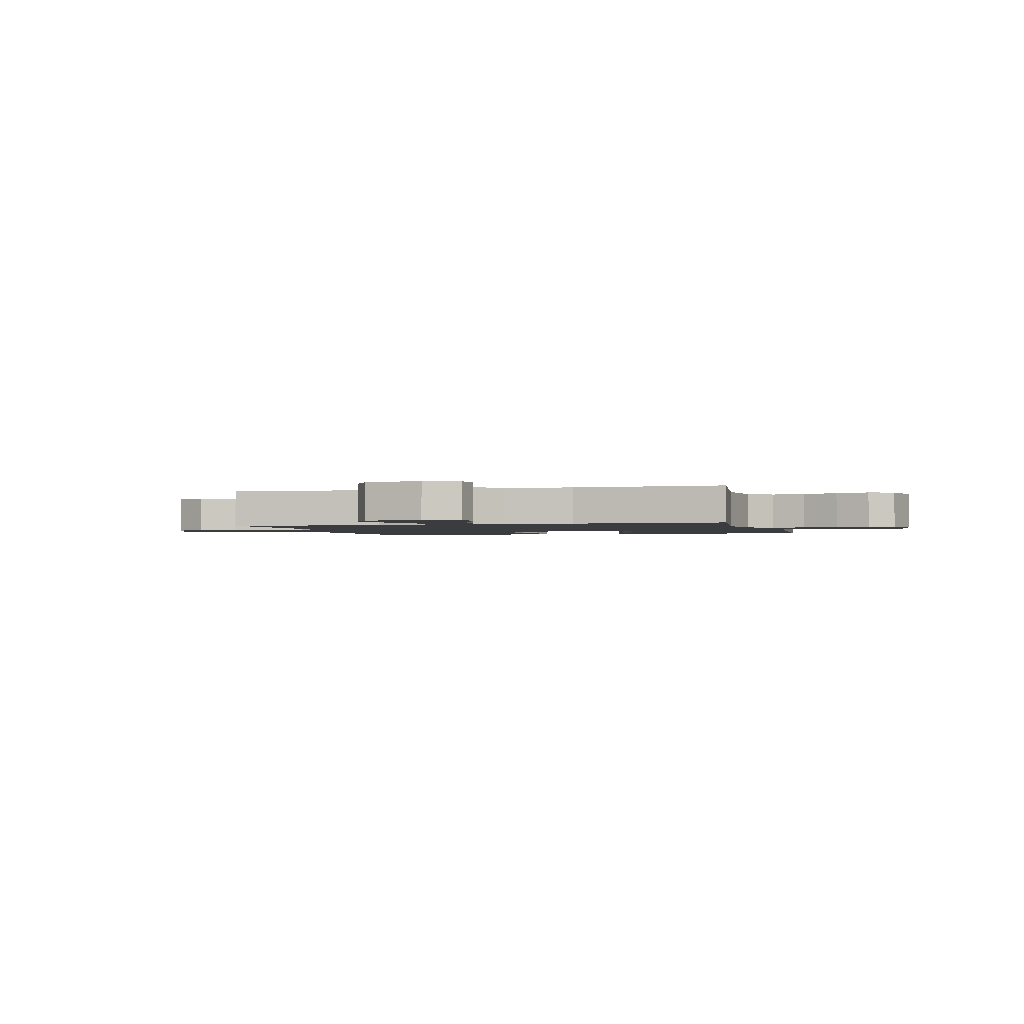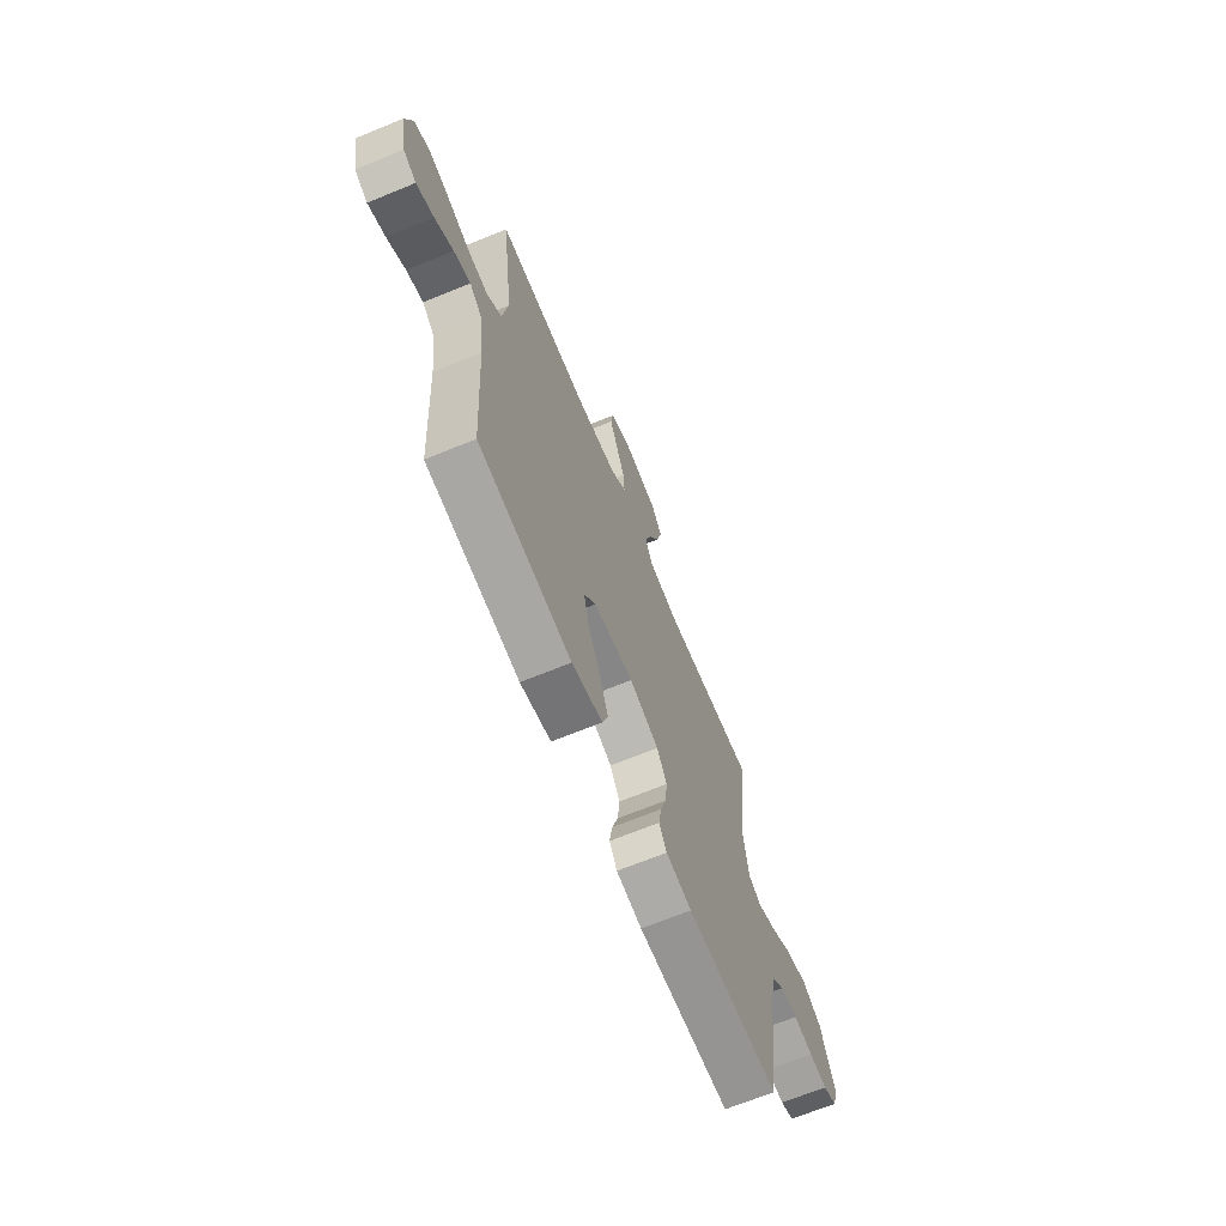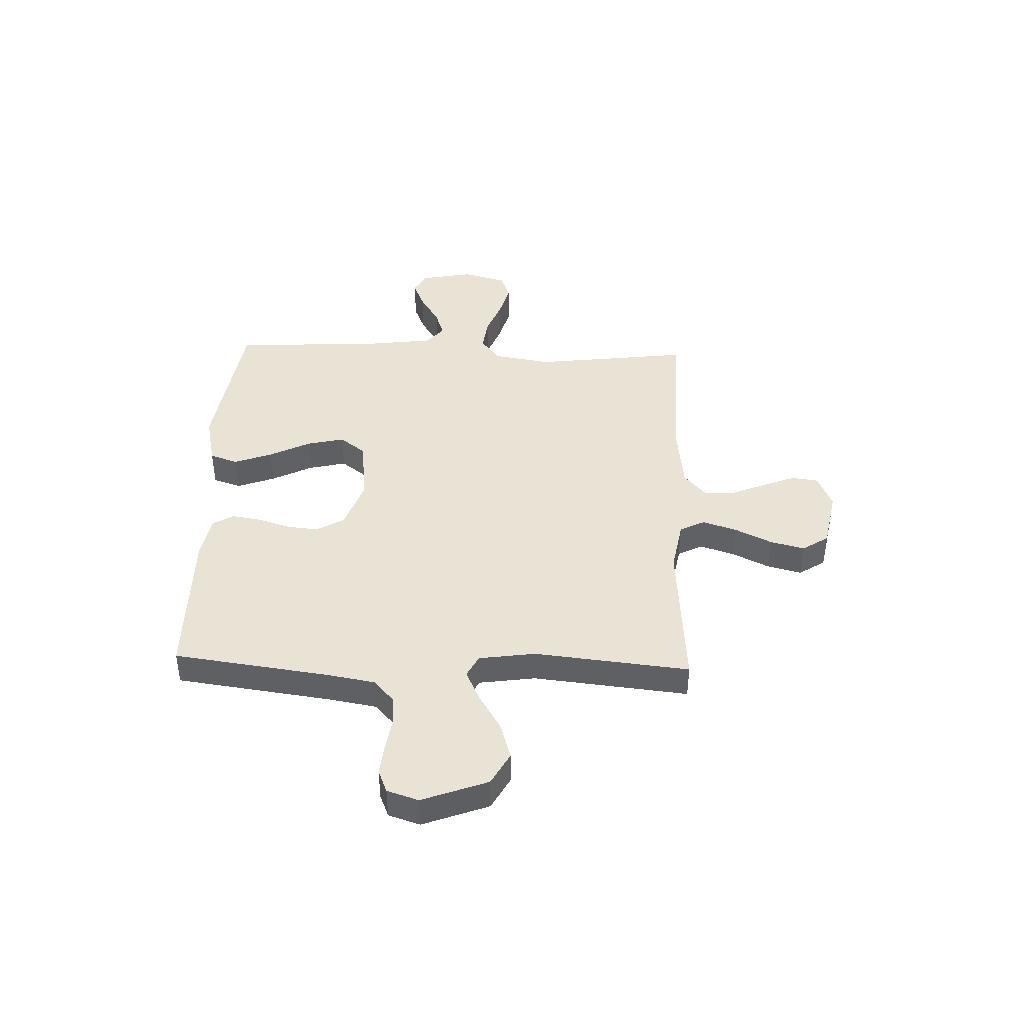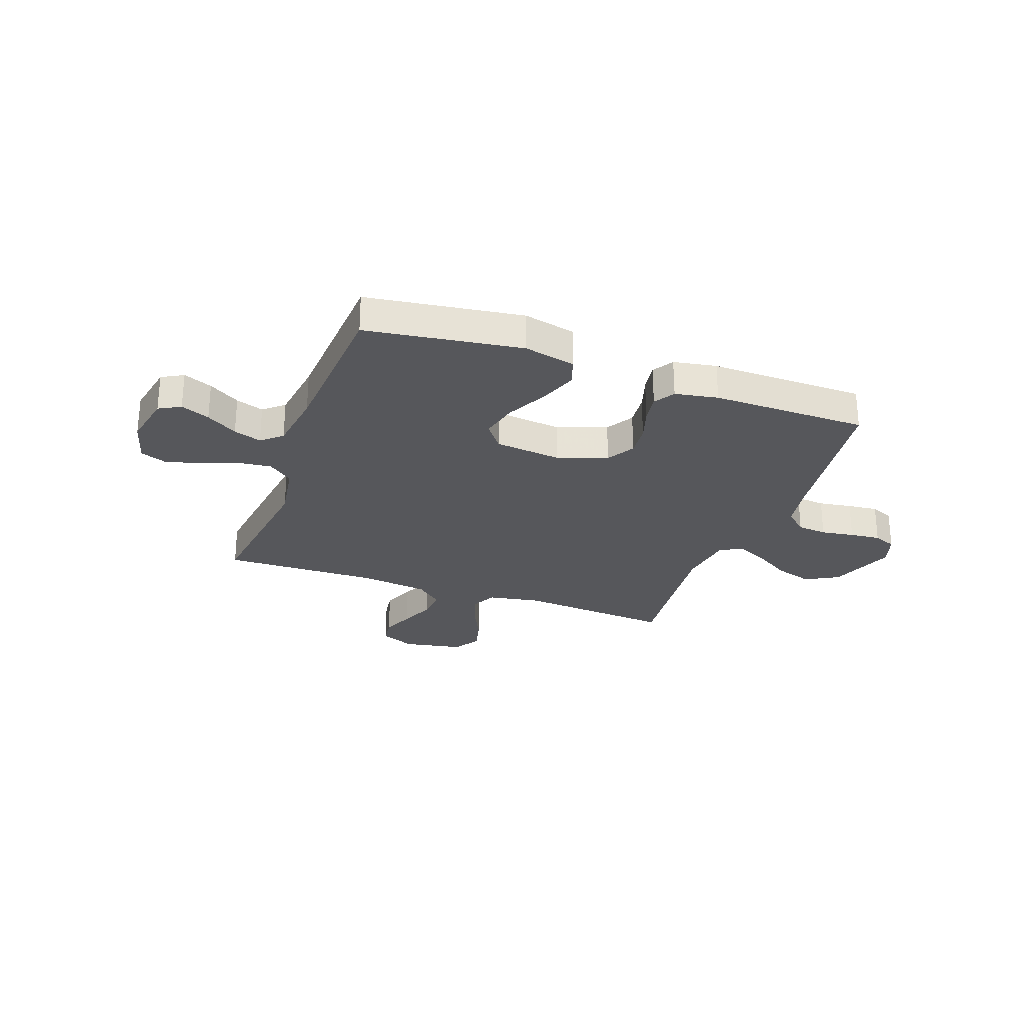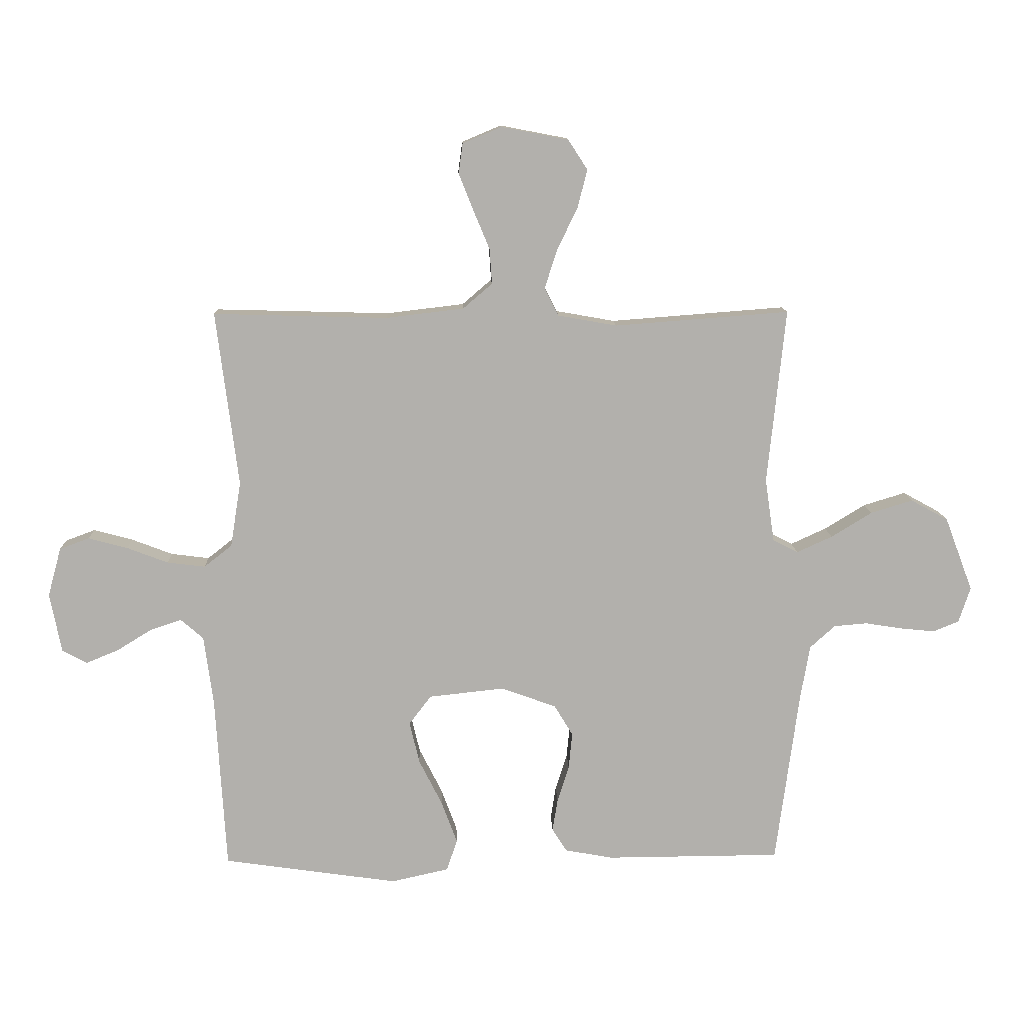
<metadata>
{"format":"obj","ext":"obj","renderer":"f3d","projection":"perspective","resolution":1024,"background":"white","views":[{"elev":-1.8,"azim":15.4,"up":"+Y"},{"elev":-67.5,"azim":112.4,"up":"+Z"},{"elev":42.1,"azim":-87.9,"up":"+Y"},{"elev":-27.1,"azim":160.1,"up":"+Y"},{"elev":11.5,"azim":178.2,"up":"+Z"}]}
</metadata>
<code>
v -0.5 0.07 0.5
v -0.2 0.07 0.477
v -0.099 0.07 0.495
v -0.075 0.07 0.543
v -0.096 0.07 0.609
v -0.131 0.07 0.681
v -0.148 0.07 0.747
v -0.115 0.07 0.798
v 0 0.07 0.82
v 0.067 0.07 0.792
v 0.074 0.07 0.741
v 0.049 0.07 0.678
v 0.021 0.07 0.611
v 0.017 0.07 0.551
v 0.067 0.07 0.508
v 0.2 0.07 0.492
v 0.5 0.07 0.5
v 0.462 0.07 0.2
v 0.48 0.07 0.088
v 0.528 0.07 0.05
v 0.593 0.07 0.058
v 0.664 0.07 0.085
v 0.731 0.07 0.103
v 0.782 0.07 0.084
v 0.805 0.07 0
v 0.785 0.07 -0.102
v 0.743 0.07 -0.125
v 0.687 0.07 -0.102
v 0.627 0.07 -0.065
v 0.573 0.07 -0.047
v 0.534 0.07 -0.081
v 0.518 0.07 -0.2
v 0.5 0.07 -0.5
v 0.2 0.07 -0.543
v 0.101 0.07 -0.521
v 0.083 0.07 -0.467
v 0.11 0.07 -0.394
v 0.15 0.07 -0.315
v 0.167 0.07 -0.243
v 0.129 0.07 -0.193
v 0 0.07 -0.179
v -0.095 0.07 -0.213
v -0.127 0.07 -0.266
v -0.121 0.07 -0.328
v -0.101 0.07 -0.391
v -0.092 0.07 -0.447
v -0.117 0.07 -0.487
v -0.2 0.07 -0.502
v -0.5 0.07 -0.5
v -0.54 0.07 -0.2
v -0.556 0.07 -0.107
v -0.599 0.07 -0.068
v -0.656 0.07 -0.063
v -0.72 0.07 -0.073
v -0.779 0.07 -0.079
v -0.823 0.07 -0.061
v -0.843 0.07 0
v -0.795 0.07 0.127
v -0.731 0.07 0.162
v -0.659 0.07 0.14
v -0.589 0.07 0.097
v -0.528 0.07 0.069
v -0.485 0.07 0.091
v -0.469 0.07 0.2
v -0.5 0 0.5
v -0.2 0 0.477
v -0.099 0 0.495
v -0.075 0 0.543
v -0.096 0 0.609
v -0.131 0 0.681
v -0.148 0 0.747
v -0.115 0 0.798
v 0 0 0.82
v 0.067 0 0.792
v 0.074 0 0.741
v 0.049 0 0.678
v 0.021 0 0.611
v 0.017 0 0.551
v 0.067 0 0.508
v 0.2 0 0.492
v 0.5 0 0.5
v 0.462 0 0.2
v 0.48 0 0.088
v 0.528 0 0.05
v 0.593 0 0.058
v 0.664 0 0.085
v 0.731 0 0.103
v 0.782 0 0.084
v 0.805 0 0
v 0.785 0 -0.102
v 0.743 0 -0.125
v 0.687 0 -0.102
v 0.627 0 -0.065
v 0.573 0 -0.047
v 0.534 0 -0.081
v 0.518 0 -0.2
v 0.5 0 -0.5
v 0.2 0 -0.543
v 0.101 0 -0.521
v 0.083 0 -0.467
v 0.11 0 -0.394
v 0.15 0 -0.315
v 0.167 0 -0.243
v 0.129 0 -0.193
v 0 0 -0.179
v -0.095 0 -0.213
v -0.127 0 -0.266
v -0.121 0 -0.328
v -0.101 0 -0.391
v -0.092 0 -0.447
v -0.117 0 -0.487
v -0.2 0 -0.502
v -0.5 0 -0.5
v -0.54 0 -0.2
v -0.556 0 -0.107
v -0.599 0 -0.068
v -0.656 0 -0.063
v -0.72 0 -0.073
v -0.779 0 -0.079
v -0.823 0 -0.061
v -0.843 0 0
v -0.795 0 0.127
v -0.731 0 0.162
v -0.659 0 0.14
v -0.589 0 0.097
v -0.528 0 0.069
v -0.485 0 0.091
v -0.469 0 0.2
f 59 60 61
f 58 59 61
f 57 58 61
f 56 57 61
f 55 56 61
f 54 55 61
f 53 54 61
f 52 53 61 62
f 51 52 62 63
f 48 49 50
f 47 48 50
f 46 47 50
f 45 46 50
f 44 45 50
f 50 51 63
f 44 50 63
f 43 44 63
f 36 37 38
f 35 36 38
f 34 35 38
f 33 34 38
f 32 33 38
f 31 32 38 39
f 30 31 39 40
f 27 28 29
f 26 27 29
f 25 26 29
f 24 25 29
f 23 24 29
f 22 23 29
f 21 22 29
f 20 21 29 30
f 30 40 41
f 20 30 41
f 19 20 41
f 16 17 18
f 19 41 42
f 18 19 42
f 16 18 42
f 15 16 42
f 11 12 13
f 10 11 13
f 9 10 13
f 8 9 13
f 7 8 13
f 6 7 13
f 5 6 13
f 4 5 13 14
f 64 1 2
f 64 2 3
f 63 64 3
f 43 63 3
f 15 42 43
f 14 15 43
f 4 14 43
f 3 4 43
f 125 124 123
f 125 123 122
f 125 122 121
f 125 121 120
f 125 120 119
f 125 119 118
f 125 118 117
f 126 125 117 116
f 127 126 116 115
f 114 113 112
f 114 112 111
f 114 111 110
f 114 110 109
f 114 109 108
f 127 115 114
f 127 114 108
f 127 108 107
f 102 101 100
f 102 100 99
f 102 99 98
f 102 98 97
f 102 97 96
f 103 102 96 95
f 104 103 95 94
f 93 92 91
f 93 91 90
f 93 90 89
f 93 89 88
f 93 88 87
f 93 87 86
f 93 86 85
f 94 93 85 84
f 105 104 94
f 105 94 84
f 105 84 83
f 82 81 80
f 106 105 83
f 106 83 82
f 106 82 80
f 106 80 79
f 77 76 75
f 77 75 74
f 77 74 73
f 77 73 72
f 77 72 71
f 77 71 70
f 77 70 69
f 78 77 69 68
f 66 65 128
f 67 66 128
f 67 128 127
f 67 127 107
f 107 106 79
f 107 79 78
f 107 78 68
f 107 68 67
f 1 65 66 2
f 2 66 67 3
f 3 67 68 4
f 4 68 69 5
f 5 69 70 6
f 6 70 71 7
f 7 71 72 8
f 8 72 73 9
f 9 73 74 10
f 10 74 75 11
f 11 75 76 12
f 12 76 77 13
f 13 77 78 14
f 14 78 79 15
f 15 79 80 16
f 16 80 81 17
f 17 81 82 18
f 18 82 83 19
f 19 83 84 20
f 20 84 85 21
f 21 85 86 22
f 22 86 87 23
f 23 87 88 24
f 24 88 89 25
f 25 89 90 26
f 26 90 91 27
f 27 91 92 28
f 28 92 93 29
f 29 93 94 30
f 30 94 95 31
f 31 95 96 32
f 32 96 97 33
f 33 97 98 34
f 34 98 99 35
f 35 99 100 36
f 36 100 101 37
f 37 101 102 38
f 38 102 103 39
f 39 103 104 40
f 40 104 105 41
f 41 105 106 42
f 42 106 107 43
f 43 107 108 44
f 44 108 109 45
f 45 109 110 46
f 46 110 111 47
f 47 111 112 48
f 48 112 113 49
f 49 113 114 50
f 50 114 115 51
f 51 115 116 52
f 52 116 117 53
f 53 117 118 54
f 54 118 119 55
f 55 119 120 56
f 56 120 121 57
f 57 121 122 58
f 58 122 123 59
f 59 123 124 60
f 60 124 125 61
f 61 125 126 62
f 62 126 127 63
f 63 127 128 64
f 64 128 65 1

</code>
